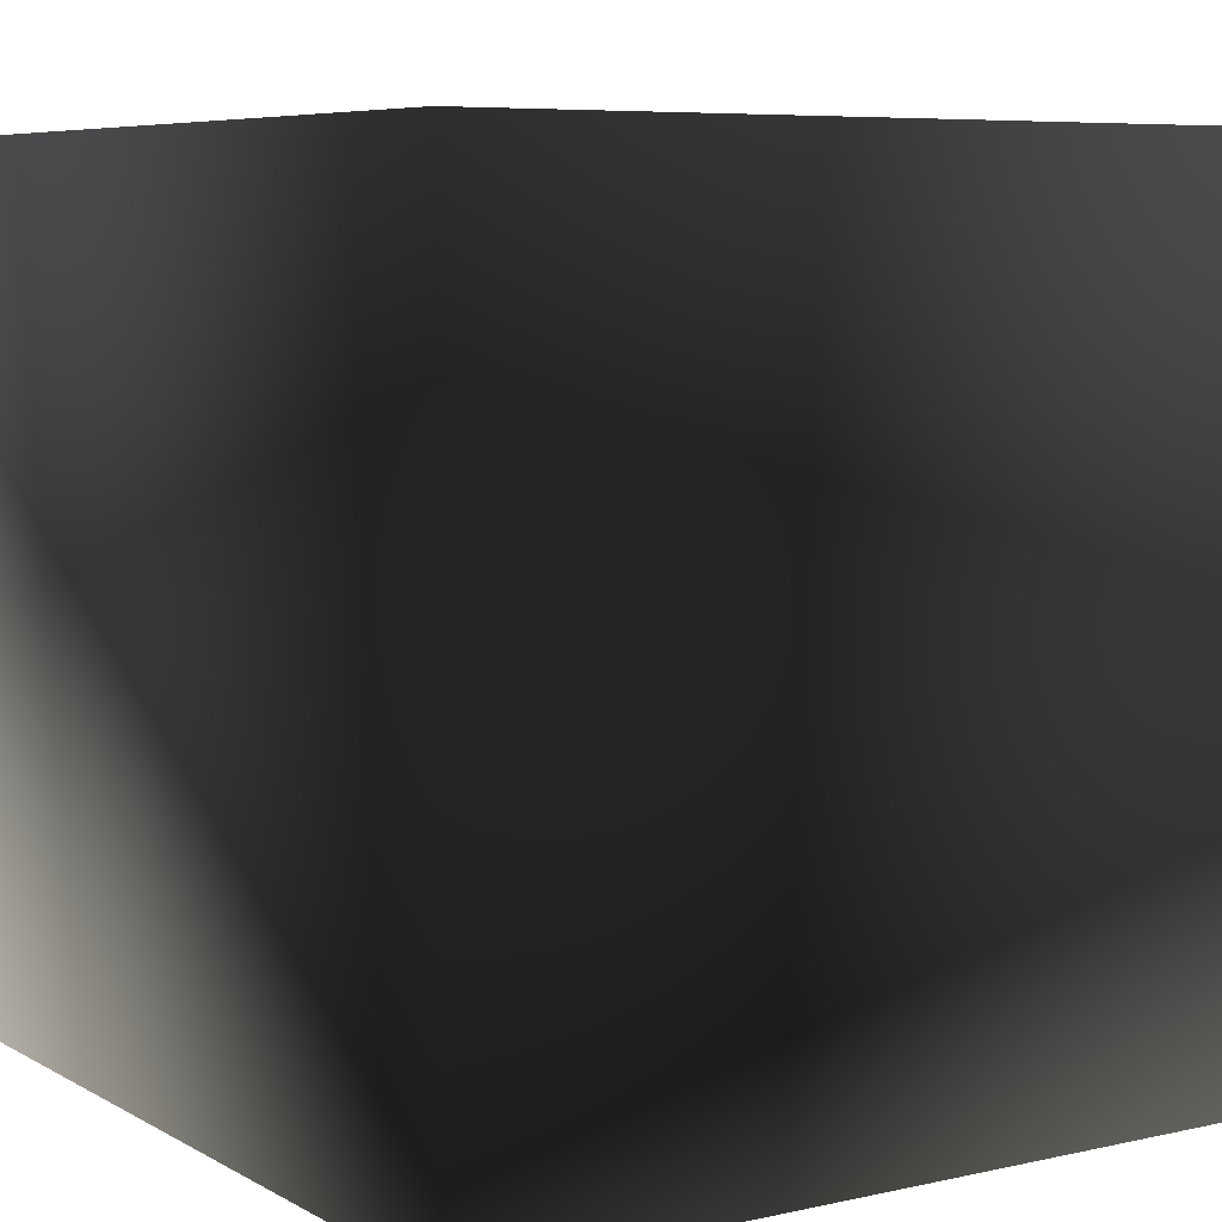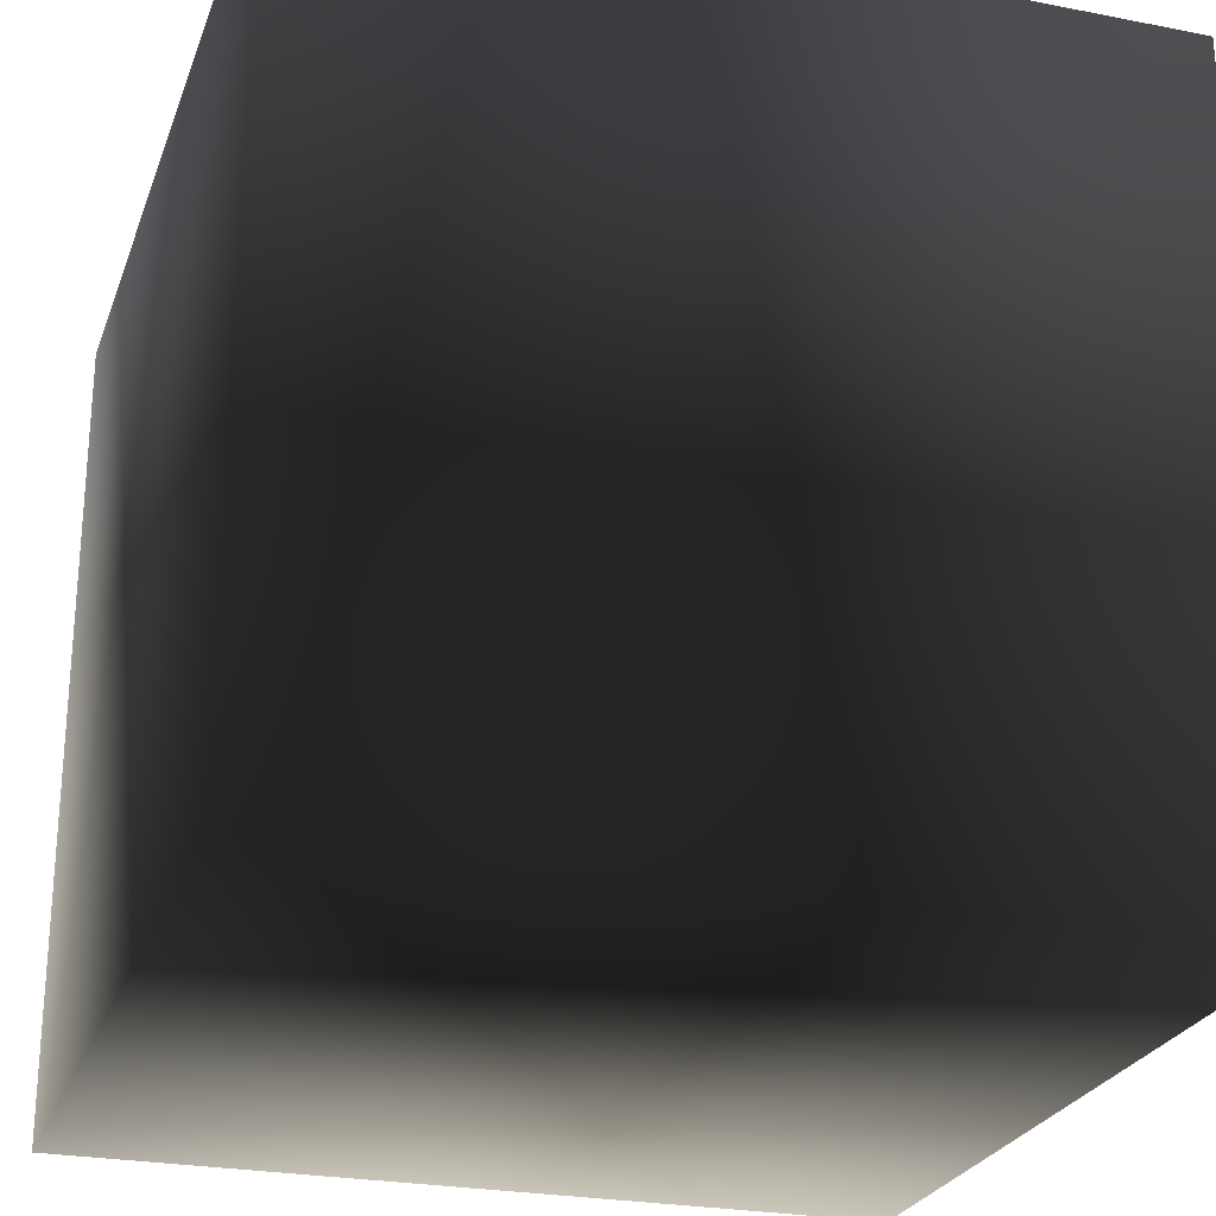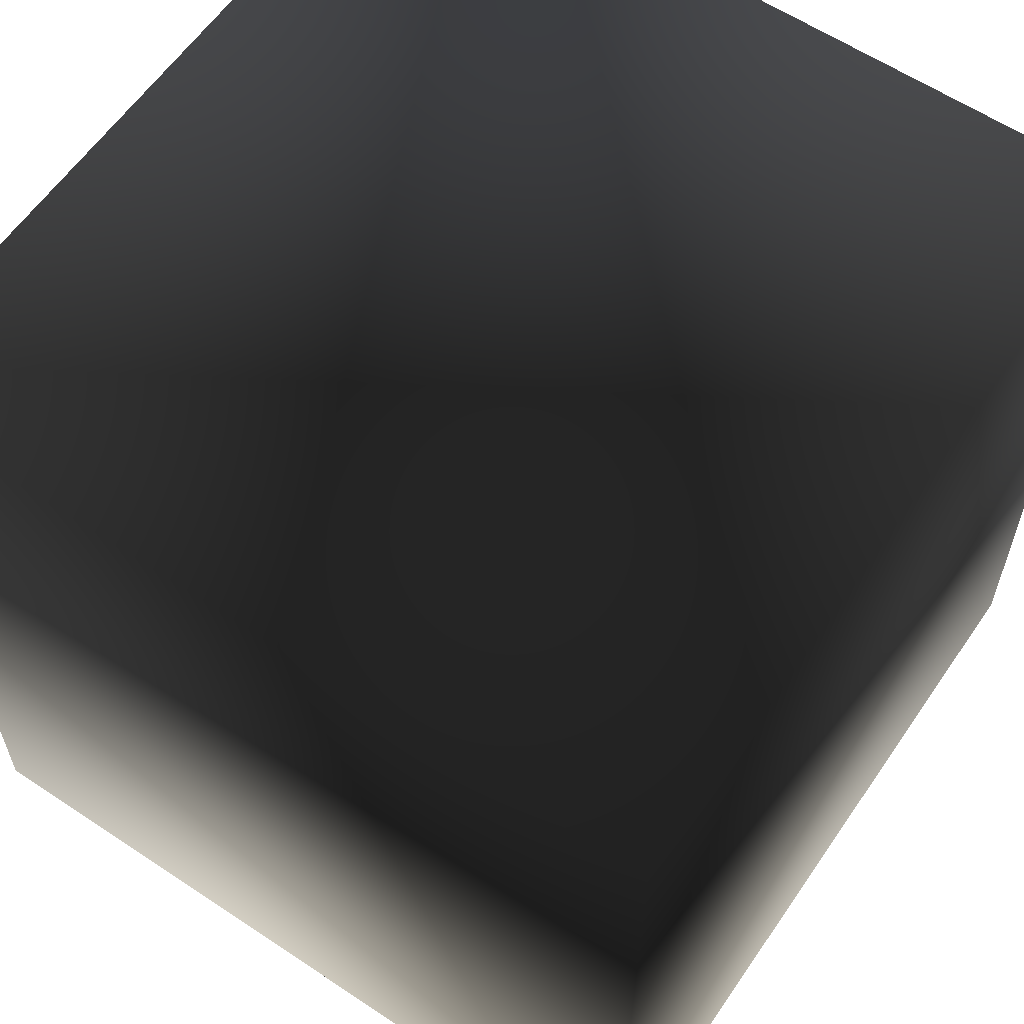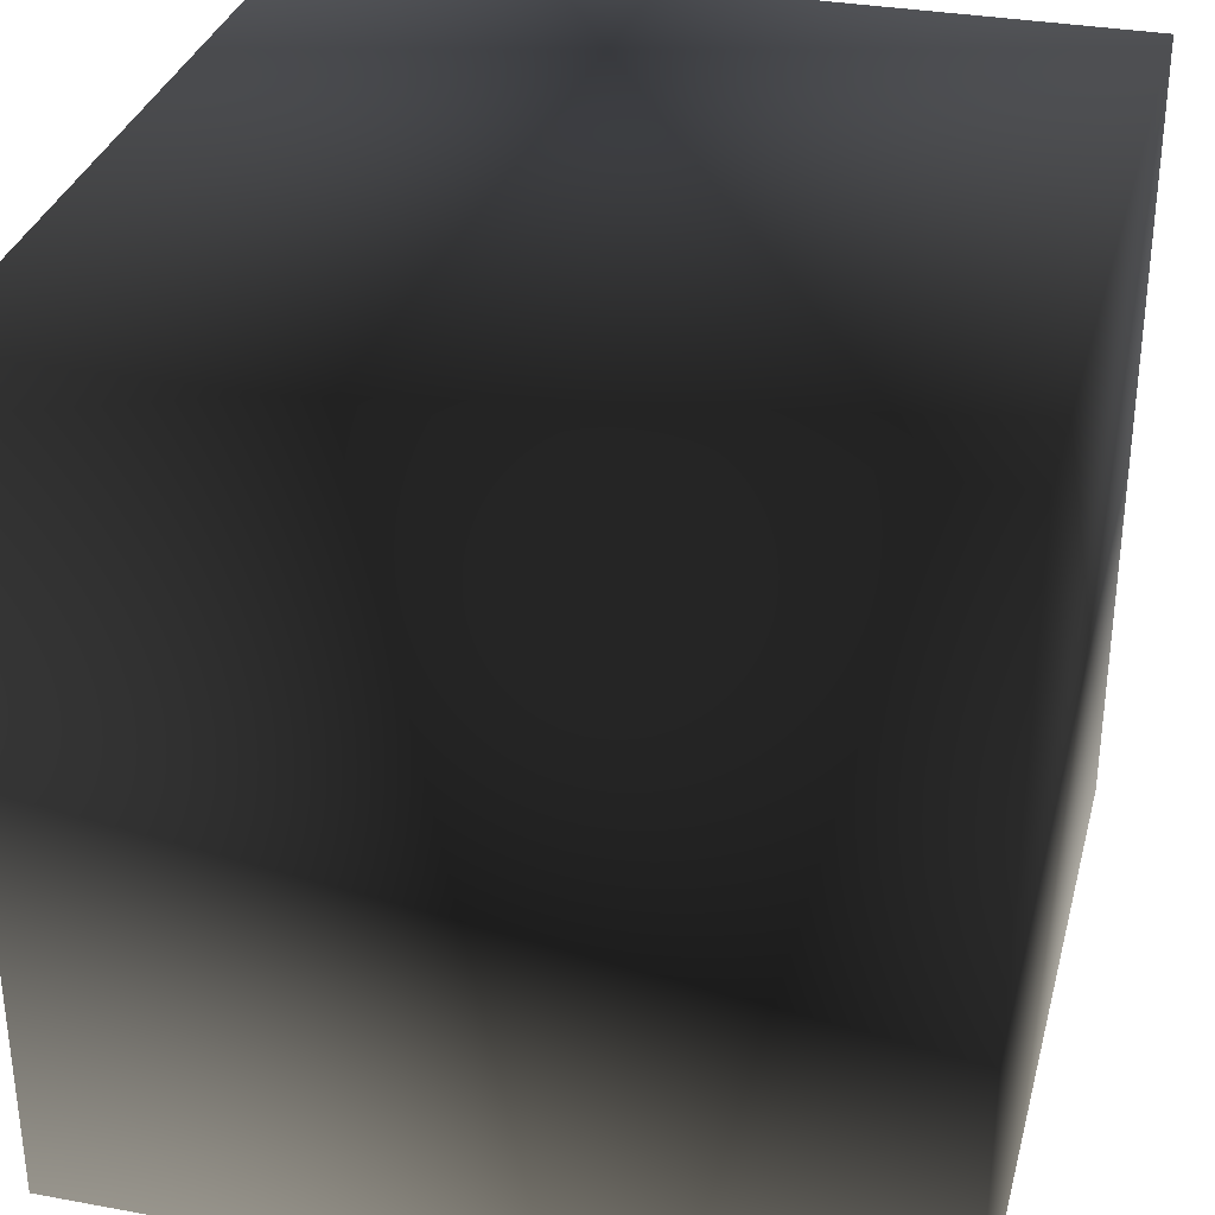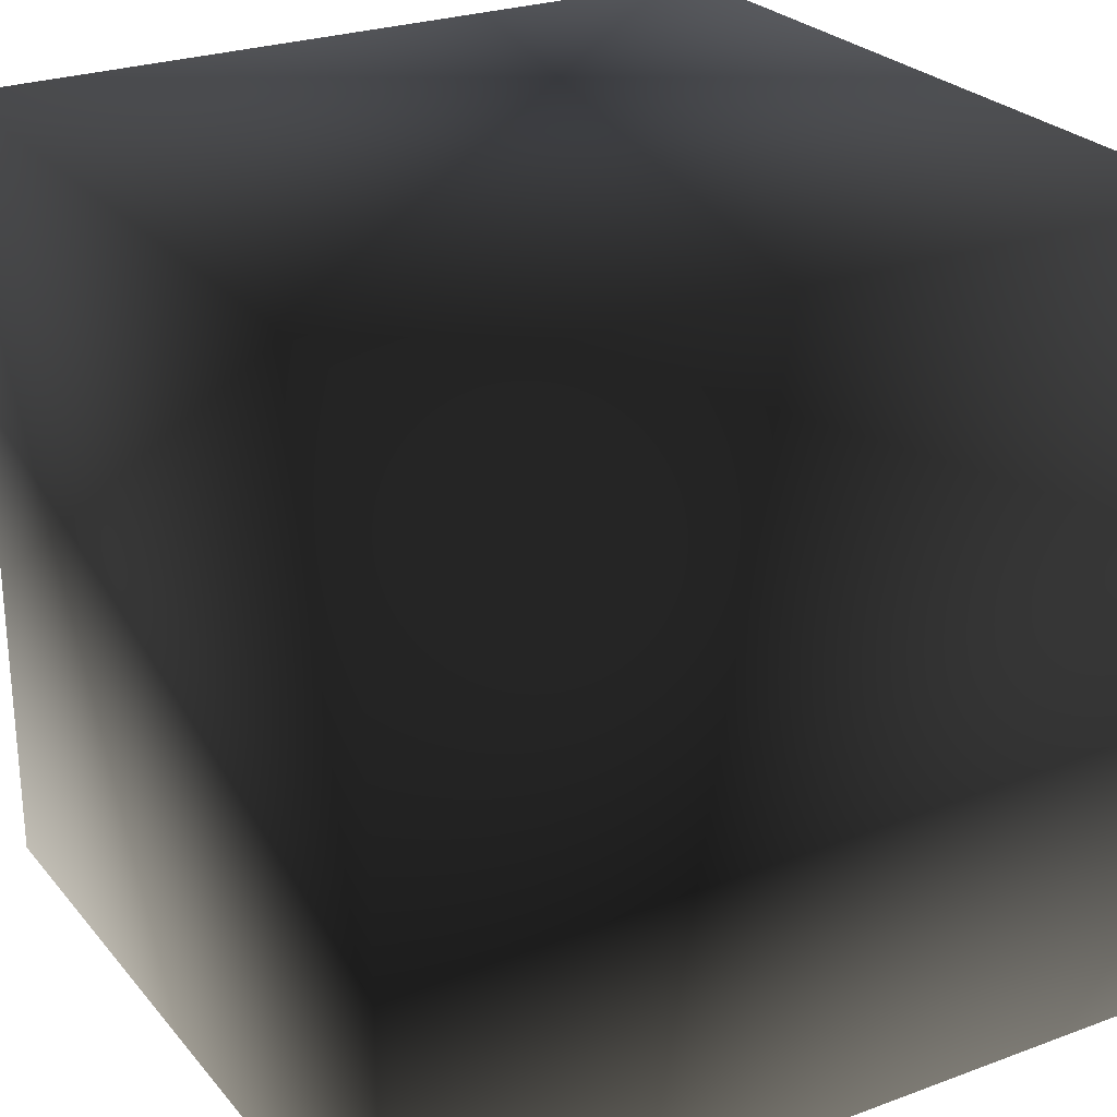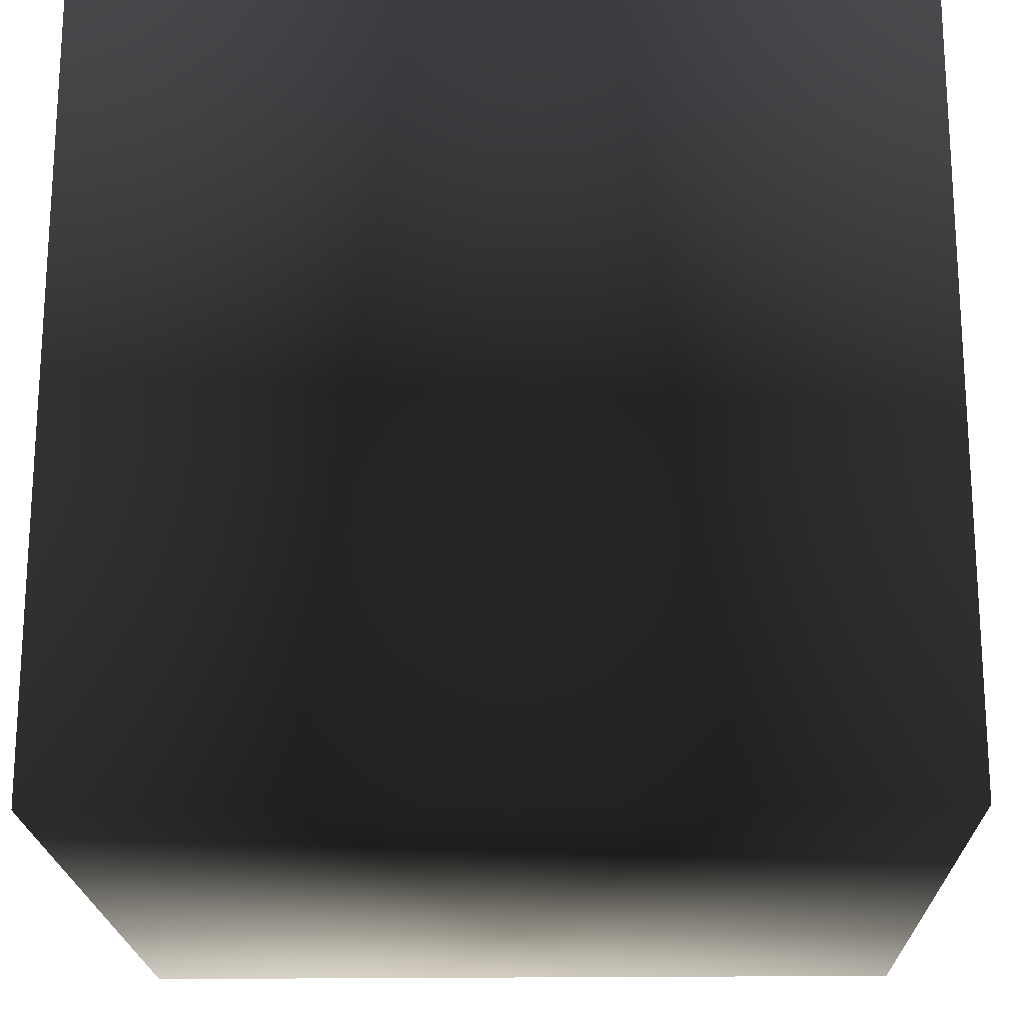
<metadata>
{"format":"obj","ext":"obj","renderer":"f3d","projection":"perspective","resolution":1024,"background":"white","views":[{"elev":6.8,"azim":56.9,"up":"+Y"},{"elev":-25.4,"azim":162.6,"up":"+Z"},{"elev":60.3,"azim":124.3,"up":"+Y"},{"elev":32.6,"azim":-165.7,"up":"+Y"},{"elev":25.9,"azim":-30.4,"up":"+Z"},{"elev":-19.8,"azim":-88.5,"up":"+Y"}]}
</metadata>
<code>
v -1 -1 1
v -1 1 1
v 1 1 1
v 1 -1 1
v -1 -1 -1
v -1 1 -1
v 1 1 -1
v 1 -1 -1
g default
f 4 3 2 1
f 1 2 6 5
f 7 6 2 3
f 4 8 7 3
f 5 8 4 1
f 5 6 7 8

</code>
